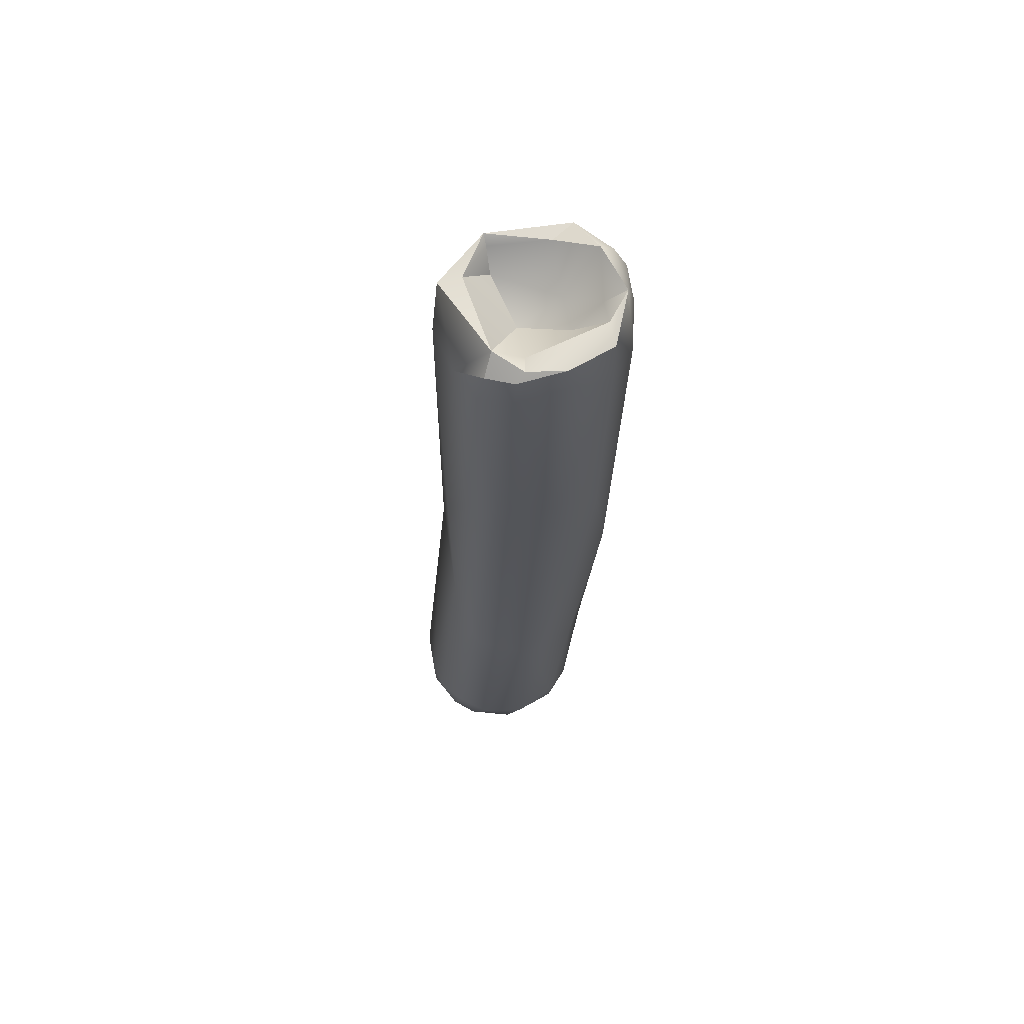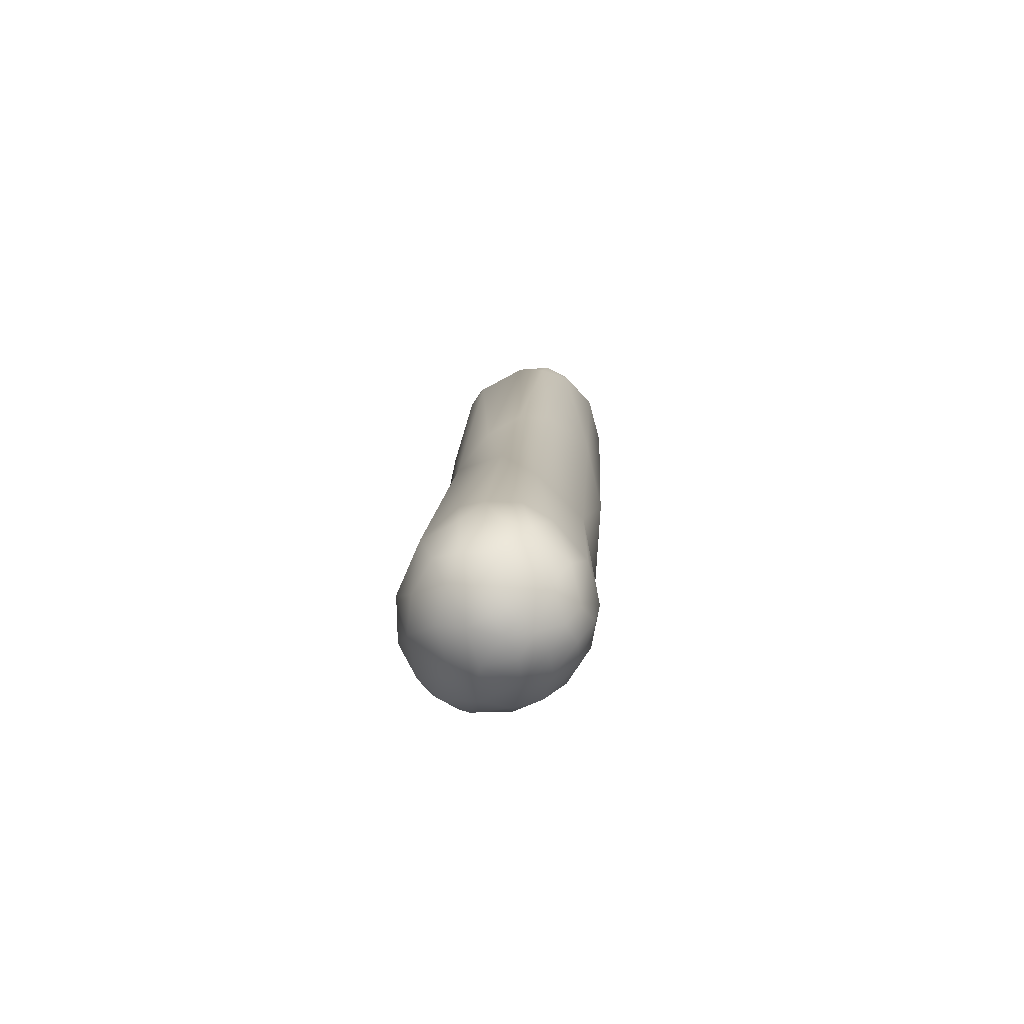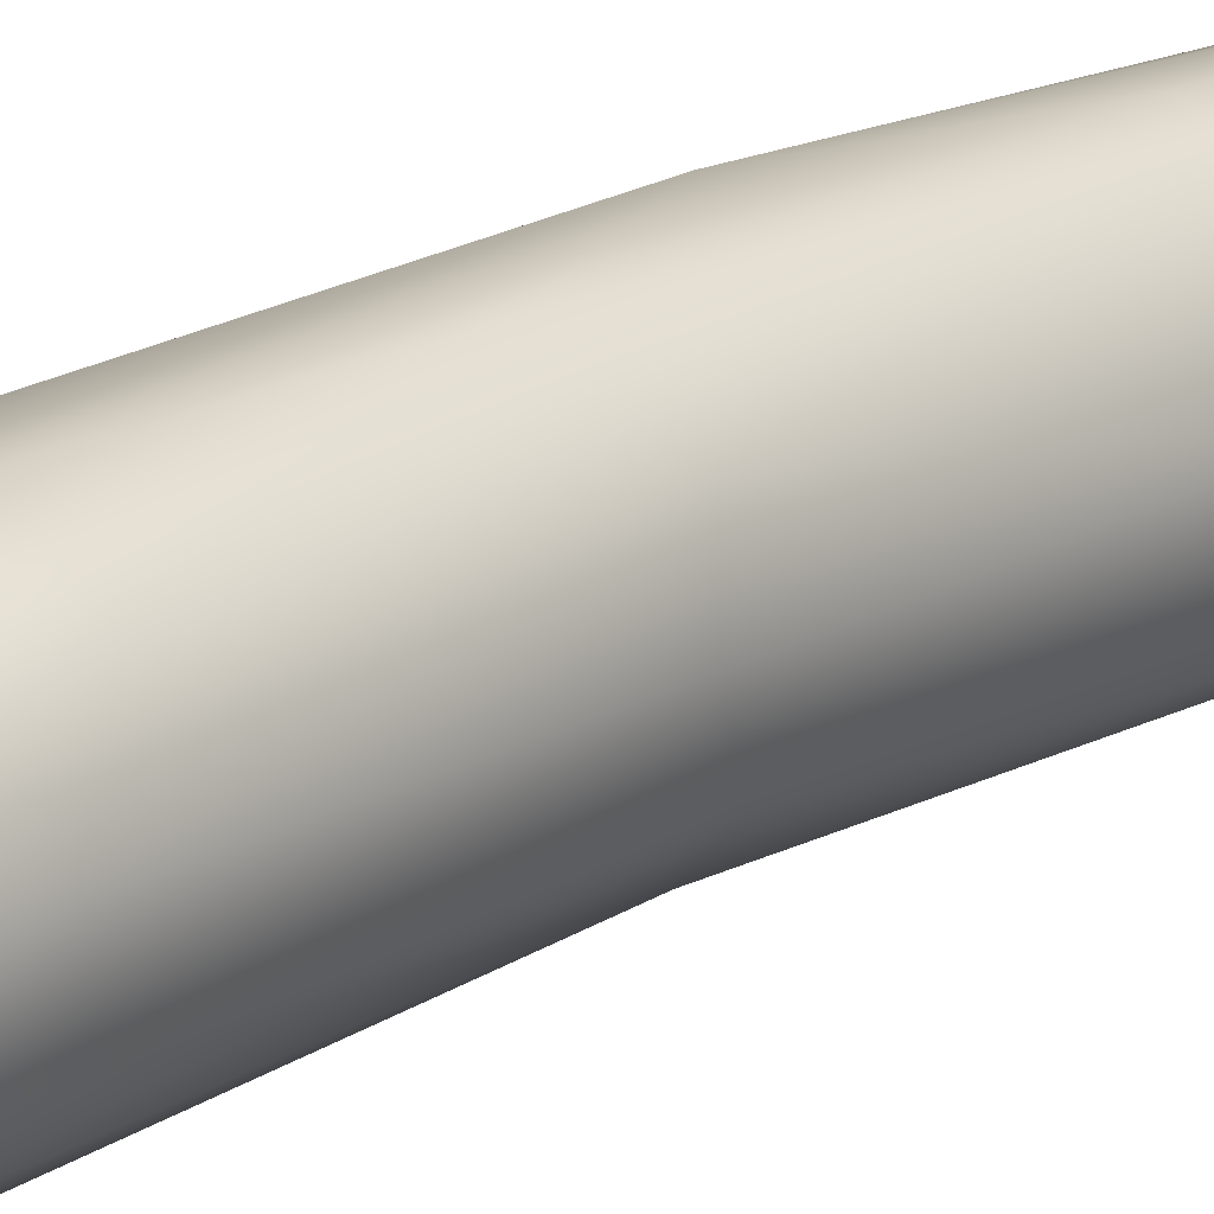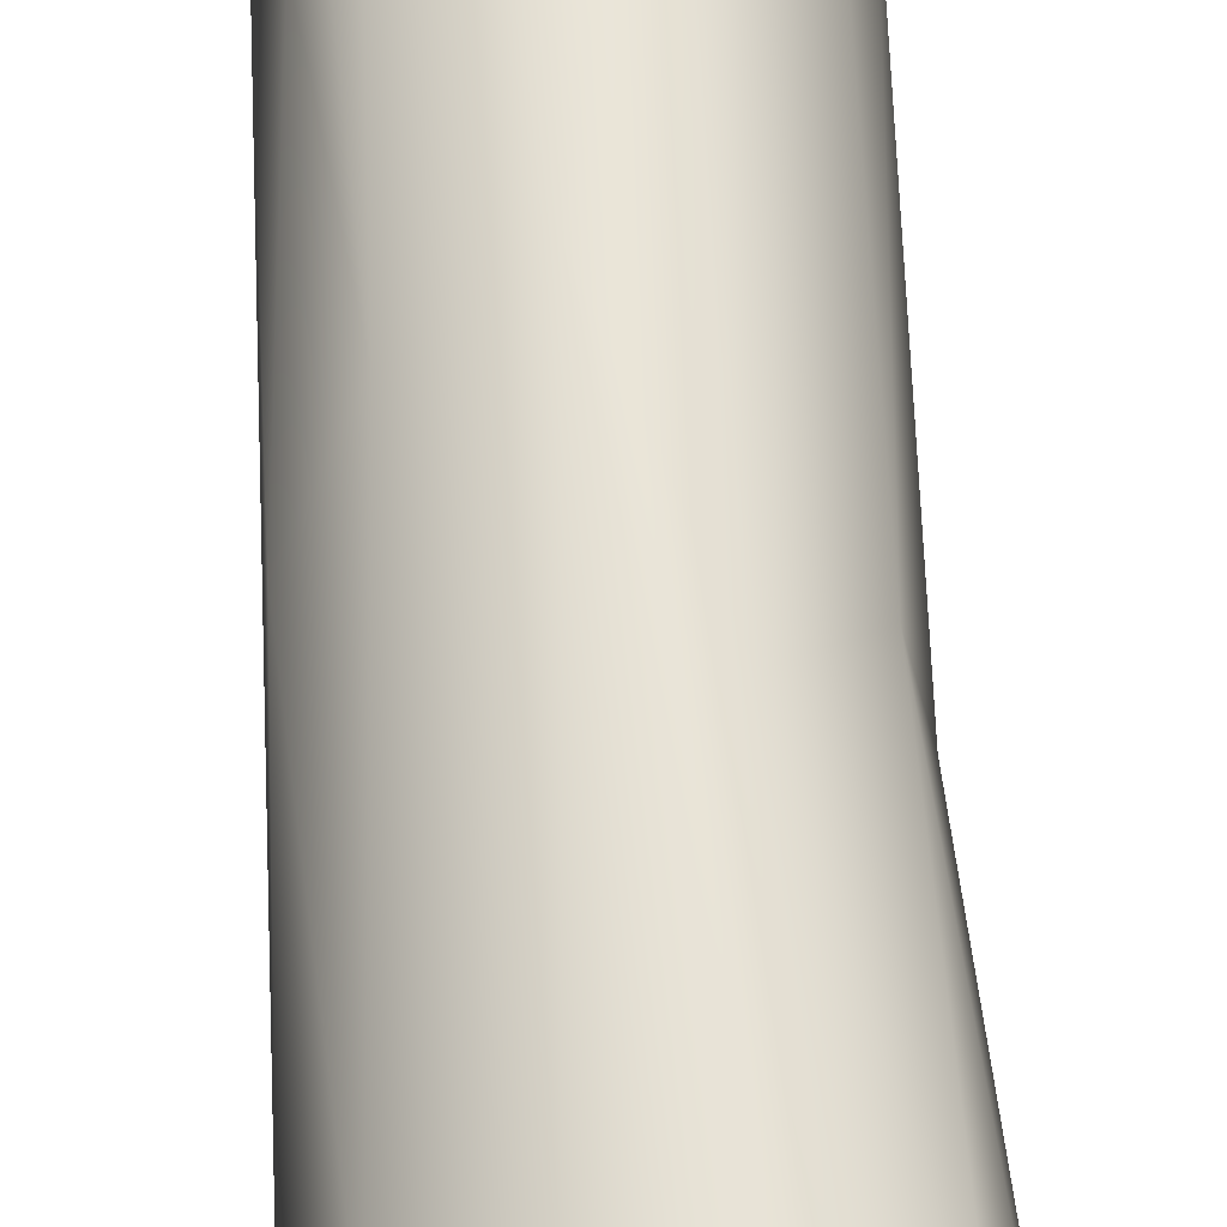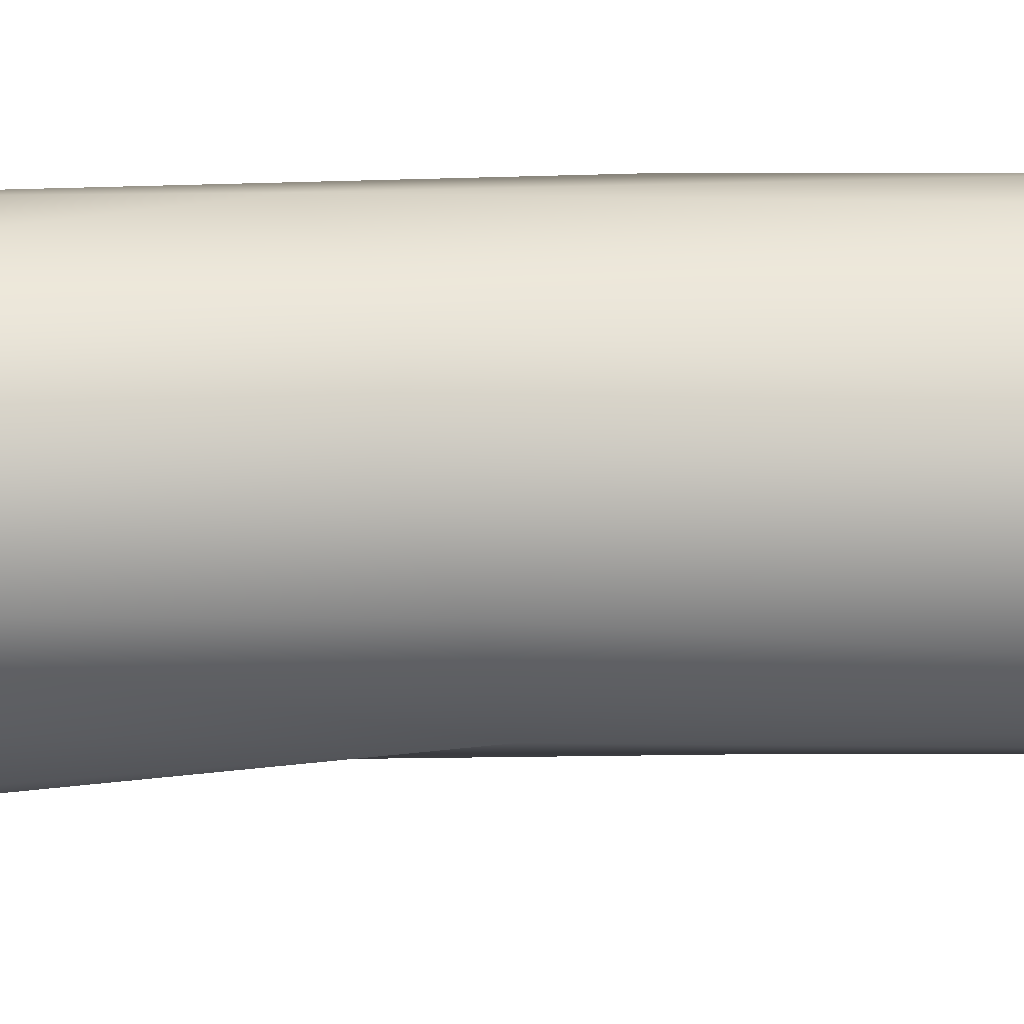
<metadata>
{"format":"obj","ext":"obj","renderer":"f3d","projection":"perspective","resolution":1024,"background":"white","views":[{"elev":63.6,"azim":75.1,"up":"+Z"},{"elev":-75.8,"azim":32.3,"up":"+Z"},{"elev":15.4,"azim":-136.6,"up":"+Y"},{"elev":59.9,"azim":179.3,"up":"+Y"},{"elev":-3.1,"azim":-94.9,"up":"+Y"}]}
</metadata>
<code>
v -28.37 -119.6 1341
v -29.8 -120.5 1345
v -29.78 -119.5 1343
v -28.78 -120.8 1343
v -27.8 -121.9 1345
v -27.47 -120.6 1361
v -28.61 -119.5 1370
v -28.88 -118.1 1341
v -28.8 -116.2 1342
v -27.78 -117.6 1341
v -30.64 -119 1344
v -30.63 -117.6 1344
v -30.65 -116.6 1344
v -30.17 -116.6 1343
v -30.09 -115.6 1344
v -29.55 -115.6 1343
v -30.7 -119 1349
v -31.14 -117 1349
v -30.7 -115.6 1347
v -29.94 -117.2 1359
v -29.34 -119 1360
v -29.44 -118.1 1370
v -29.59 -116.6 1371
v -28.96 -117.5 1380
v -28.39 -119.1 1380
v -27.99 -118.1 1381
v -28.36 -118.1 1381
v -27.62 -115.6 1381
v -27.9 -115.1 1342
v -28.36 -114.4 1344
v -30.16 -114.6 1350
v -29.8 -114.5 1347
v -28.24 -113.6 1350
v -27.9 -113.4 1358
v -29.47 -115.1 1360
v -27.88 -113.5 1371
v -28.74 -115.1 1379
v -28.18 -114.6 1381
v -27.34 -121.5 1343
v -27.37 -120.5 1341
v -26.3 -121.3 1342
v -26.34 -120.1 1341
v -25.36 -119.5 1341
v -24.88 -120.5 1342
v -25.9 -122 1344
v -25.92 -122.1 1346
v -24.87 -121.9 1345
v -24.45 -121.3 1343
v -23.72 -121 1345
v -23.66 -120.5 1343
v -23.56 -120 1353
v -24.9 -120.8 1357
v -25.77 -120.7 1364
v -24.3 -120.1 1367
v -27.39 -120.2 1379
v -26.86 -120.3 1381
v -26.86 -119.3 1381
v -26.34 -120.7 1379
v -24 -120.4 1379
v -27.36 -119.1 1341
v -26.88 -116.1 1341
v -26.32 -119.1 1341
v -26.37 -118.1 1340
v -26.35 -117.1 1341
v -25.82 -115.6 1342
v -25.38 -118.6 1341
v -25.34 -117.6 1341
v -25.34 -116.6 1341
v -24.39 -117.1 1341
v -24.4 -116.1 1342
v -23.97 -118.6 1342
v -23.61 -117.1 1342
v -24.91 -115.2 1343
v -23.57 -116.1 1343
v -27.36 -118.1 1380
v -25.87 -115.6 1380
v -25.36 -117.6 1379
v -24.36 -115.7 1380
v -26.81 -114.7 1342
v -25.96 -114.3 1344
v -24.39 -115 1344
v -25.76 -114 1348
v -23.77 -115.1 1351
v -23.85 -113.8 1362
v -25.87 -112.9 1363
v -26.84 -112.9 1370
v -26.84 -113.2 1380
v -26.36 -114.1 1382
v -26.35 -113.5 1381
v -25.83 -113.2 1381
v -25.39 -112.9 1379
v -24.45 -114.5 1381
v -24.36 -113.6 1382
v -23.03 -119.9 1344
v -22.92 -119.8 1379
v -22.73 -119.5 1380
v -23.12 -118.6 1343
v -23.3 -116.1 1344
v -22.7 -118 1344
v -22.8 -117.6 1352
v -22.68 -115.6 1360
v -23.12 -119 1369
v -22.35 -116.6 1369
v -23.36 -119.1 1381
v -23.02 -117.9 1381
v -22.03 -118.5 1379
v -22.13 -118.5 1380
v -22.36 -118.1 1381
v -21.71 -116.6 1380
v -21.86 -116.6 1381
v -22.85 -114.7 1368
v -23.36 -114.6 1381
v -23.48 -113.5 1379
v -22.46 -114.6 1381
v -22.3 -114.6 1379
v -27.99 -118.1 1381
v -28.36 -118.1 1381
v -28.36 -118.1 1381
v -28.36 -118.1 1381
v -28.36 -118.1 1381
v -27.62 -115.6 1381
v -27.62 -115.6 1381
v -28.18 -114.6 1381
v -28.18 -114.6 1381
v -28.18 -114.6 1381
v -26.86 -120.3 1381
v -26.86 -119.3 1381
v -26.86 -119.3 1381
v -27.36 -118.1 1380
v -27.36 -118.1 1380
v -25.36 -117.6 1379
v -25.36 -117.6 1379
v -24.36 -115.7 1380
v -26.36 -114.1 1382
v -26.36 -114.1 1382
v -24.36 -113.6 1382
v -24.36 -113.6 1382
v -24.36 -113.6 1382
v -22.73 -119.5 1380
v -22.73 -119.5 1380
v -23.36 -119.1 1381
v -23.36 -119.1 1381
v -23.36 -119.1 1381
v -23.36 -119.1 1381
v -23.02 -117.9 1381
v -22.13 -118.5 1380
v -22.36 -118.1 1381
v -22.36 -118.1 1381
v -21.86 -116.6 1381
v -21.86 -116.6 1381
v -23.36 -114.6 1381
v -23.36 -114.6 1381
v -22.46 -114.6 1381
g grp1
f 4 3 1
f 40 4 1
f 39 4 40
f 40 1 60
f 18 11 17
f 17 11 2
f 3 4 2
f 11 3 2
f 4 5 2
f 2 5 6
f 5 4 39
f 2 6 17
f 6 21 17
f 7 21 6
f 6 55 7
f 55 25 7
f 55 56 25
f 27 126 57
f 3 8 1
f 60 1 8
f 8 10 60
f 8 9 10
f 9 16 29
f 61 64 10
f 9 61 10
f 9 29 61
f 63 60 10
f 63 10 64
f 13 18 19
f 12 3 11
f 12 11 18
f 18 13 12
f 13 19 15
f 3 12 8
f 12 14 8
f 14 9 8
f 12 13 14
f 16 9 14
f 15 14 13
f 15 16 14
f 30 16 15
f 19 18 31
f 19 31 32
f 32 15 19
f 35 31 18
f 17 20 18
f 17 21 20
f 18 20 35
f 23 37 35
f 7 22 21
f 21 22 20
f 35 20 23
f 20 22 23
f 22 24 23
f 7 25 22
f 22 25 24
f 117 38 24
f 25 56 117
f 25 117 24
f 37 23 24
f 28 118 26
f 119 121 123
f 116 127 75
f 127 116 120
f 28 26 129
f 122 88 124
f 29 16 30
f 79 29 30
f 30 33 80
f 79 30 80
f 15 32 30
f 30 32 33
f 33 32 31
f 82 80 33
f 31 35 34
f 34 33 31
f 33 34 85
f 35 36 34
f 35 37 36
f 85 34 86
f 34 36 86
f 86 36 87
f 37 38 36
f 36 38 87
f 24 38 37
f 38 89 87
f 42 40 60
f 39 41 45
f 39 40 41
f 40 42 41
f 62 42 60
f 41 44 48
f 45 41 48
f 42 44 41
f 43 42 62
f 43 62 66
f 44 42 43
f 44 71 50
f 44 50 48
f 44 43 71
f 71 43 66
f 50 71 97
f 45 46 5
f 46 6 5
f 45 5 39
f 45 47 46
f 45 48 47
f 47 48 49
f 52 47 49
f 50 49 48
f 52 49 51
f 50 94 49
f 46 47 52
f 46 52 6
f 52 53 6
f 51 54 52
f 54 51 102
f 52 54 53
f 53 54 59
f 6 58 55
f 58 56 55
f 6 53 58
f 53 59 58
f 59 56 58
f 104 57 126
f 141 56 59
f 59 96 141
f 79 61 29
f 62 60 63
f 63 64 67
f 68 64 61
f 68 61 65
f 65 61 79
f 66 62 63
f 66 63 67
f 68 67 64
f 65 70 68
f 68 69 67
f 70 69 68
f 65 73 70
f 79 73 65
f 67 71 66
f 67 69 71
f 70 73 74
f 71 69 72
f 72 97 71
f 69 70 72
f 72 70 74
f 74 73 81
f 72 74 99
f 74 81 98
f 98 81 83
f 76 129 77
f 129 76 28
f 130 128 131
f 78 76 77
f 128 142 131
f 133 132 105
f 105 132 143
f 105 112 133
f 73 79 80
f 81 73 80
f 80 82 81
f 82 83 81
f 33 85 82
f 84 83 82
f 82 85 84
f 83 84 101
f 101 84 111
f 113 84 85
f 91 113 85
f 86 91 85
f 89 125 134
f 91 87 90
f 87 89 90
f 86 87 91
f 76 135 28
f 92 76 78
f 76 92 135
f 135 92 93
f 89 134 136
f 90 136 91
f 90 89 136
f 151 92 78
f 92 151 137
f 114 138 152
f 113 91 136
f 51 49 94
f 94 50 97
f 100 94 99
f 94 97 99
f 51 94 100
f 95 54 102
f 59 54 95
f 139 59 95
f 72 99 97
f 98 99 74
f 99 98 100
f 83 100 98
f 101 100 83
f 51 100 102
f 100 103 102
f 100 101 103
f 101 111 103
f 102 103 106
f 108 105 143
f 147 152 145
f 102 106 95
f 95 106 139
f 139 106 107
f 140 146 144
f 144 146 148
f 146 110 148
f 149 114 152
f 147 149 152
f 106 109 107
f 106 103 109
f 150 107 109
f 109 103 115
f 115 153 109
f 109 153 150
f 84 113 115
f 113 153 115
f 136 153 113
f 115 111 84
f 103 111 115

</code>
